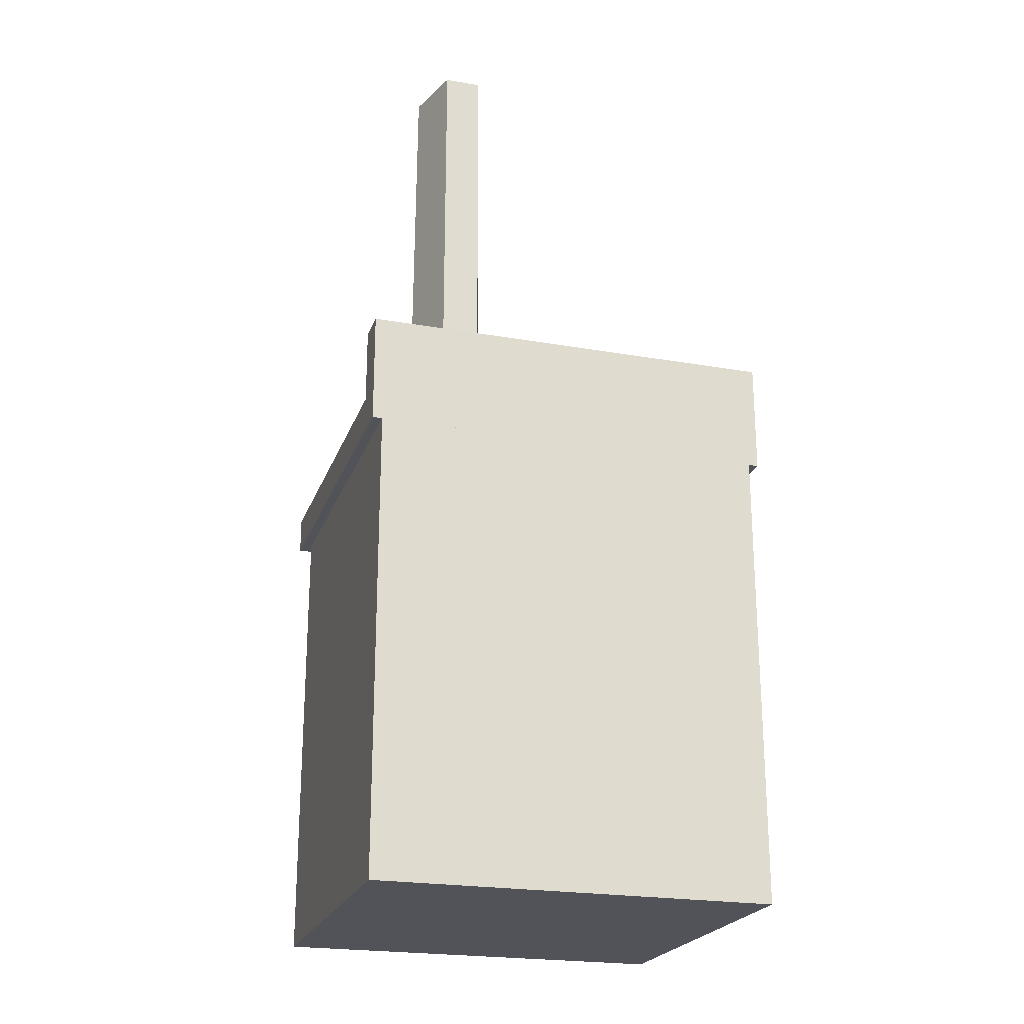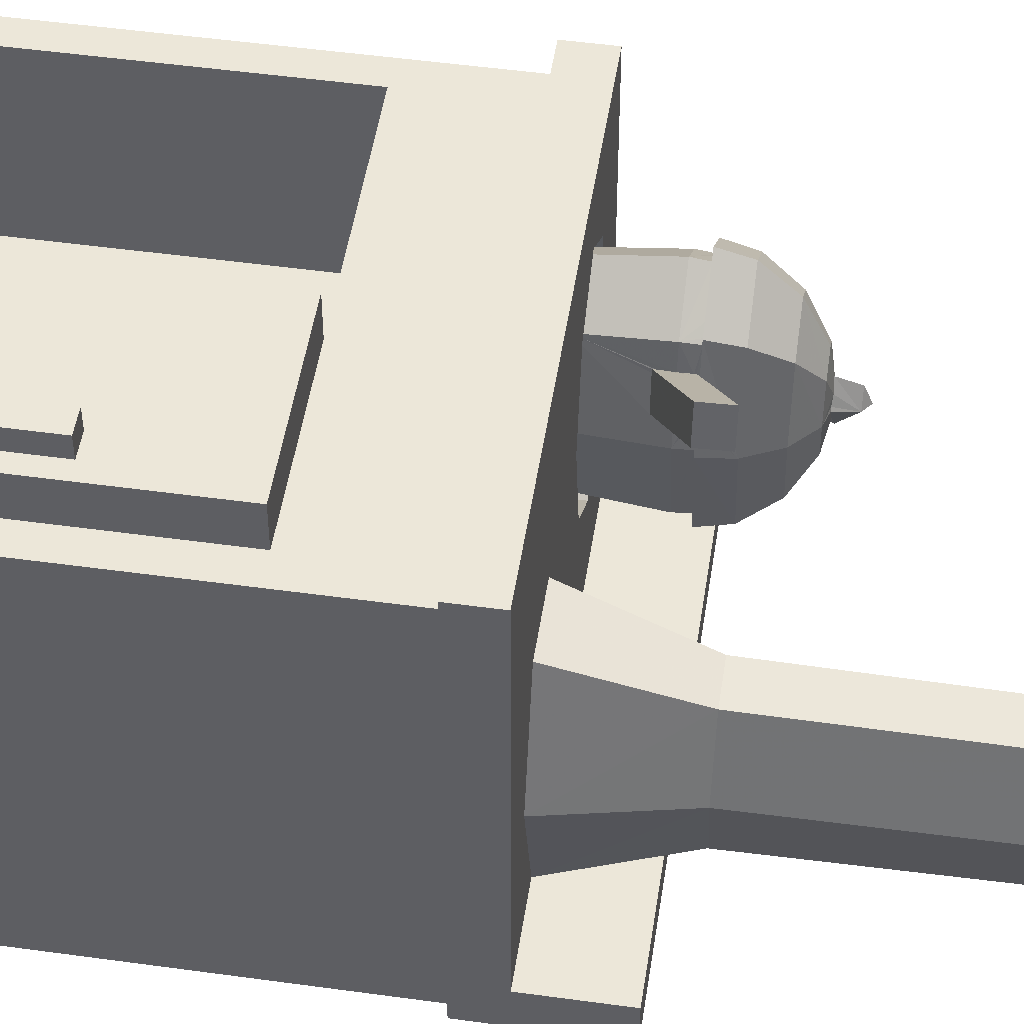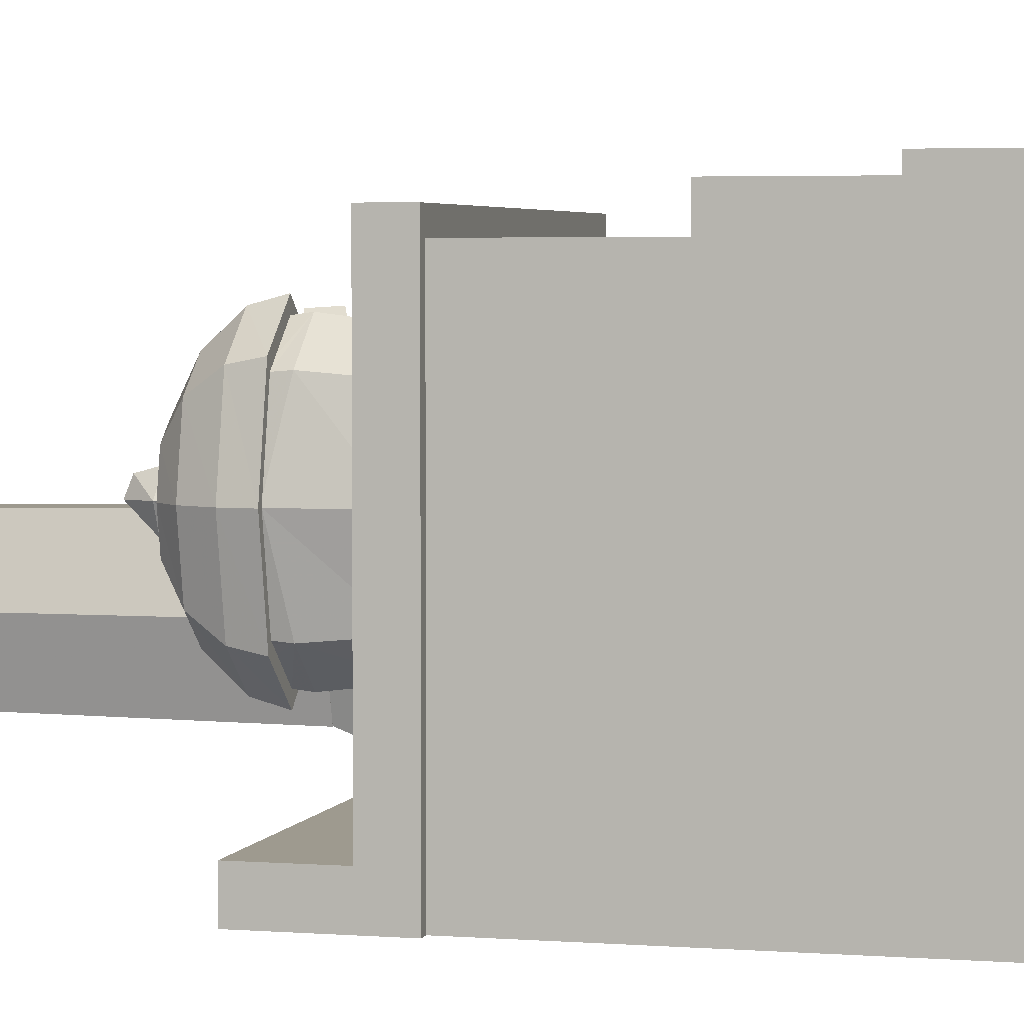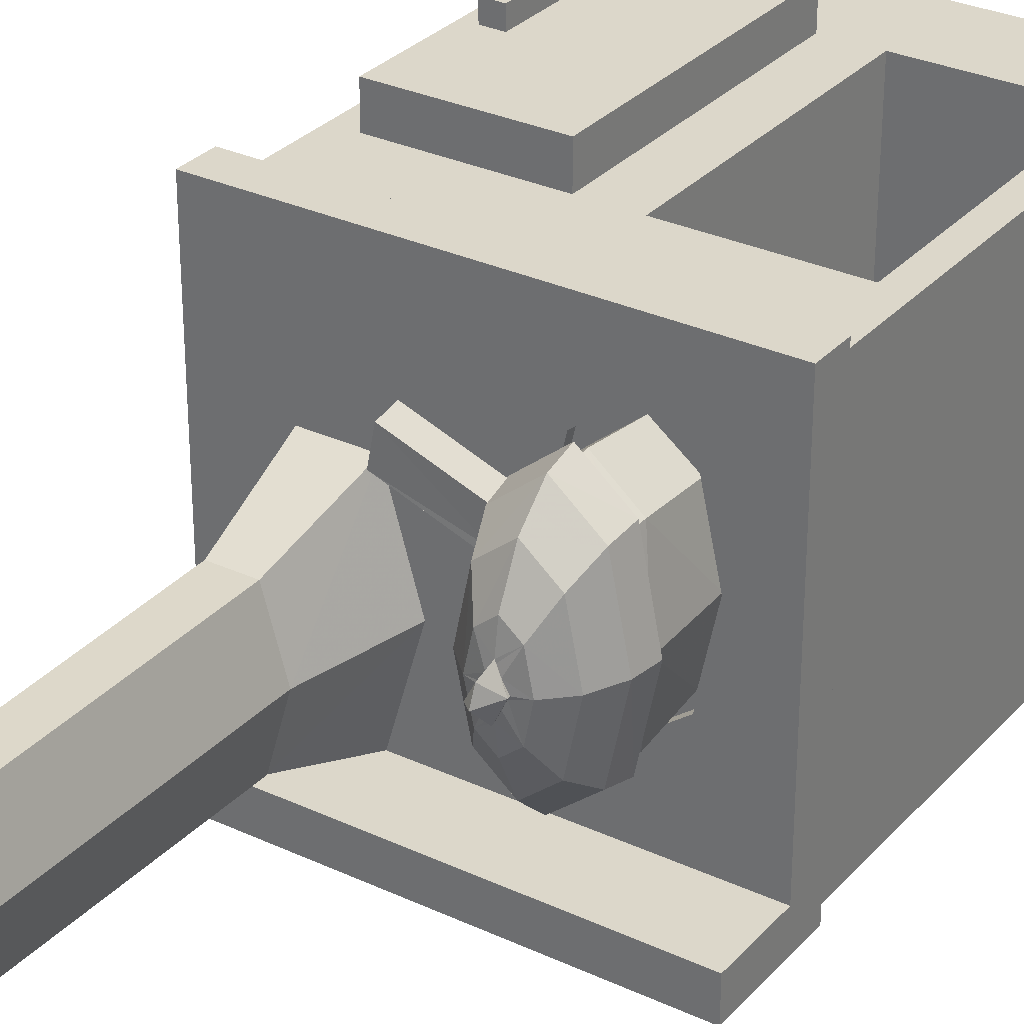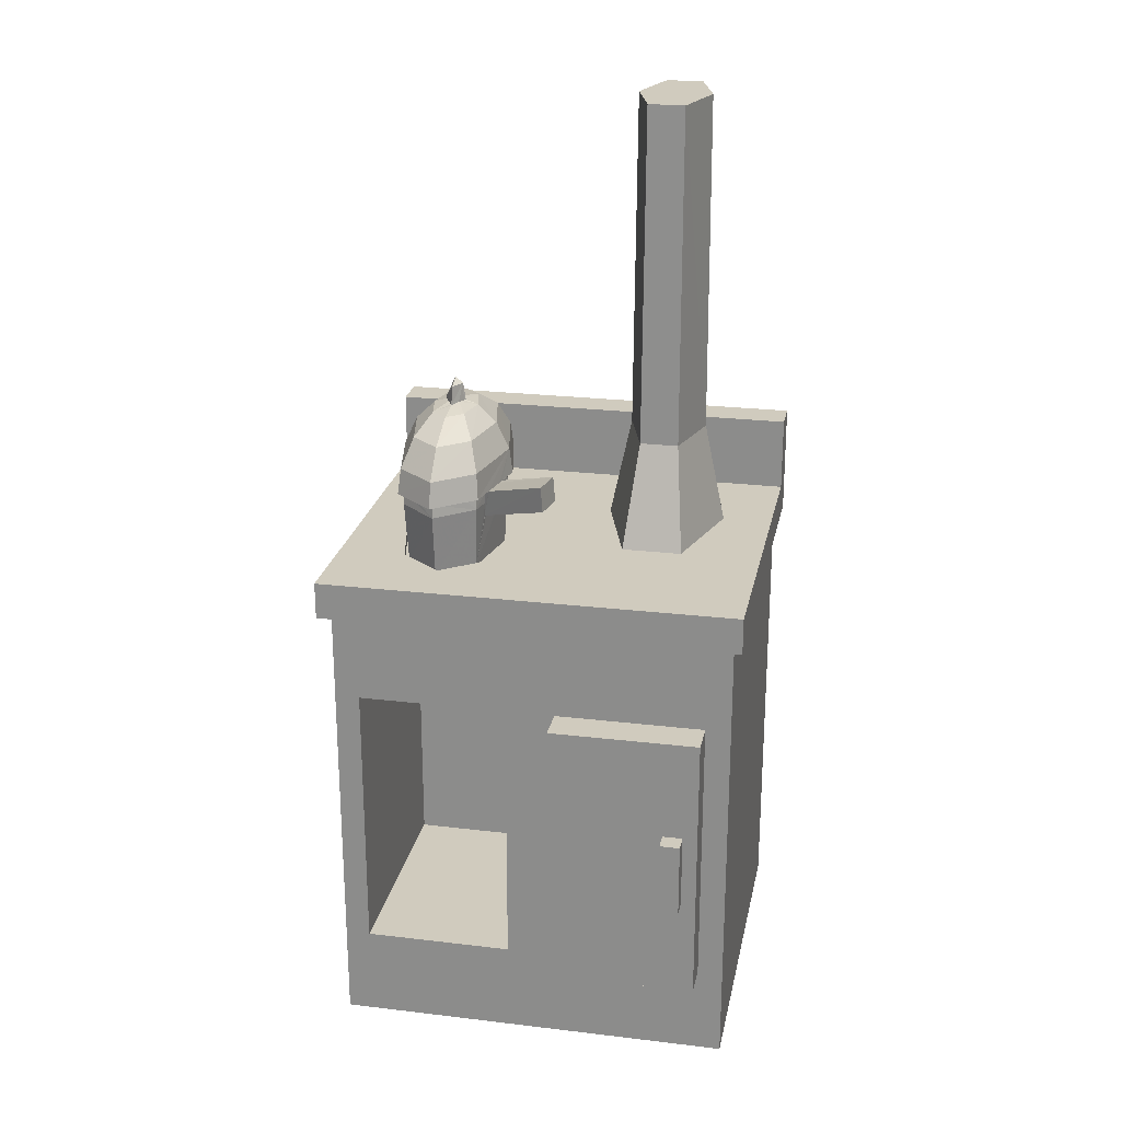
<metadata>
{"format":"obj","ext":"obj","renderer":"f3d","projection":"perspective","resolution":1024,"background":"white","views":[{"elev":-22.7,"azim":163.2,"up":"+Y"},{"elev":49.6,"azim":98.7,"up":"+Z"},{"elev":3.7,"azim":-75.4,"up":"+Z"},{"elev":30.5,"azim":-146.1,"up":"+Z"},{"elev":23.5,"azim":11.3,"up":"+Y"}]}
</metadata>
<code>
o Object.1
v -0.4 0.05334 -0.2391
v -0.09983 0.05334 -0.2391
v -0.09983 0.05334 0.2826
v -0.4 0.05334 0.2826
f 1 2 3
f 1 3 4
f 4 3 2
f 1 4 2
o Object.2
v 0.1921 0.3168 -0.3272
v 0.2839 0.3168 -0.3272
v 0.1921 0.3168 -0.0131
v 0.2839 0.3168 -0.0131
v 0.3298 0.3168 -0.1697
v 0.1462 0.3168 -0.1697
v 0.1948 1.125 -0.023
v 0.2812 1.125 -0.023
v 0.2812 1.125 -0.3173
v 0.1948 1.125 -0.3173
v 0.1516 1.125 -0.1697
v 0.3244 1.125 -0.1697
f 5 6 7
f 16 9 13
f 7 10 5
f 14 5 10
f 5 14 6
f 8 7 6
f 10 11 15
f 16 12 9
f 11 14 15
f 13 12 16
f 14 10 15
f 11 8 12
f 10 7 11
f 14 11 13
f 12 13 11
f 14 13 6
f 8 9 12
f 13 9 6
f 7 8 11
f 9 8 6
o Object.3
v 0.1921 0.3168 -0.0131
v 0.2839 0.3168 -0.0131
v 0.3298 0.3168 -0.1697
v 0.1462 0.3168 -0.1697
v -0.4766 -1.125 0.3694
v -0.4532 -0.0135 0.3694
v -0.0599 -0.2358 0.3694
v -0.2507 -0.0135 0.3694
v -0.0599 -0.9027 0.3694
v -0.4172 -0.9027 0.3694
v -0.4172 -0.2358 0.3694
v 0.0472 -0.0135 0.3694
v -0.0005 -0.0135 0.3694
v 0.0589 -0.6192 0.3694
v 0.4765 -1.125 0.3694
v 0.4162 -0.9027 0.3694
v 0.4162 -0.6066 0.3694
v 0.0589 -0.9027 0.3694
v 0.2497 -0.0135 0.3694
v 0.4765 -0.5697 0.3694
v 0.4162 -0.5445 0.3694
v 0.4765 -0.0135 0.3694
v 0.3226 -0.2358 0.3694
v 0.3424 -0.2358 0.3694
v -0.0482 -0.0135 0.3694
v 0.0589 -0.6435 0.3694
v 0.4522 -0.0135 0.3694
v 0.0589 -0.7056 0.3694
v -0.4766 -0.0135 0.3694
v 0.4162 -0.2358 0.3694
v 0.0589 -0.2358 0.3694
v 0.0589 -0.3105 0.3694
v 0.0589 -0.8289 0.3694
v 0.4999 -0.0135 -0.5
v 0.4765 -0.0135 -0.0221
v 0.4765 -0.0135 0.3487
v -0.4766 -0.0135 -0.0212
v -0.5 -0.0135 0.4126
v -0.5 -0.0135 -0.5
v -0.4766 -0.0135 -0.0653
v -0.4766 -0.0135 -0.4784
v -0.4766 -0.0135 -0.0761
v 0.4999 -0.0135 0.4126
v 0.4765 -0.0135 -0.5
v 0.2497 -0.0135 -0.5
v 0.4765 -0.0135 -0.0644
v -0.0005 -0.0135 -0.5
v -0.2507 -0.0135 -0.5
v -0.4757 -0.0135 -0.5
v -0.4766 -0.0135 -0.5
v 0.4765 -0.0135 -0.4784
v -0.0005 -0.0135 0.4126
v -0.4766 -0.0135 0.3478
v -0.4766 -1.125 -0.5
v 0.4765 -1.125 -0.5
v 0.4162 -0.9027 0.4558
v 0.0589 -0.9027 0.4558
v -0.4172 -0.9027 -0.1742
v -0.0599 -0.9027 -0.1742
v -0.0599 -0.2358 -0.1742
v -0.4172 -0.2358 -0.1742
v 0.2839 0.3168 -0.3263
v 0.1921 0.3168 -0.3263
v 0.4162 -0.2358 0.4558
v 0.0589 -0.2358 0.4558
v 0.2497 0.0747 -0.4127
v 0.166 0.0747 -0.4127
v 0.3091 0.0747 -0.4127
v -0.5 0.0747 0.4126
v 0.4999 0.0747 0.4126
v 0.0949 0.0747 -0.1697
v -0.3812 0.0747 0.022
v -0.5 0.0747 -0.4127
v -0.1373 0.0747 -0.1634
v -0.239 0.0747 -0.239
v -0.0959 0.0747 0.022
v -0.1373 0.0747 0.2056
v 0.3091 0.0747 0.0733
v -0.3398 0.0747 0.2056
v -0.239 0.0747 0.283
v 0.166 0.0747 0.0733
v -0.3398 0.0747 -0.1634
v 0.3811 0.0747 -0.1697
v 0.4999 0.0747 -0.4127
v -0.3443 0.0747 -0.4127
v -0.5 0.2529 -0.4127
v 0.4999 0.2529 -0.4127
v -0.5 0.2529 -0.5
v 0.4999 0.2529 -0.5
v 0.4999 0.0747 -0.5
v -0.1373 0.0306 0.2056
v -0.0959 0.0306 0.022
v -0.239 0.0306 0.283
v -0.3398 0.0306 -0.1634
v -0.3812 0.0306 0.022
v -0.239 0.0306 -0.239
v -0.1373 0.0306 -0.1634
v -0.3398 0.0306 0.2056
v 0.3811 -0.6588 0.4558
v 0.3334 -0.4806 0.4558
v 0.3811 -0.4806 0.4558
v 0.3334 -0.6588 0.4558
v 0.3334 -0.6588 0.4999
v 0.3811 -0.6588 0.4999
v 0.3811 -0.4806 0.4999
v 0.3334 -0.4806 0.4999
f 95 85 96
f 54 68 85
f 28 35 68
f 62 67 50
f 51 62 50
f 60 50 67
f 51 59 52
f 59 51 50
f 86 59 106
f 86 106 100
f 86 100 94
f 97 86 94
f 101 97 87
f 82 101 83
f 59 38 52
f 103 82 84
f 103 84 100
f 50 106 59
f 103 100 105
f 103 105 104
f 103 104 102
f 92 86 97
f 90 101 91
f 90 91 113
f 113 108 90
f 92 90 108
f 108 107 92
f 93 92 107
f 93 107 109
f 109 96 93
f 86 93 96
f 86 96 85
f 85 68 86
f 59 86 68
f 59 68 35
f 35 43 59
f 43 38 59
f 101 87 83
f 82 103 102
f 84 99 100
f 45 22 54
f 69 45 54
f 53 69 54
f 55 54 89
f 55 66 57
f 55 57 58
f 55 58 56
f 55 56 53
f 66 55 65
f 65 63 64
f 94 100 99
f 61 63 60
f 106 105 100
f 50 60 63
f 106 50 63
f 102 101 82
f 96 109 114
f 106 63 65
f 105 106 65
f 101 98 91
f 105 65 104
f 102 104 55
f 55 104 65
f 112 113 91
f 55 89 102
f 113 109 108
f 89 88 98
f 89 98 101
f 88 110 98
f 110 112 98
f 91 98 112
f 109 112 110
f 109 110 111
f 109 111 114
f 111 95 114
f 114 95 96
f 95 111 88
f 88 85 95
f 97 101 90
f 88 89 85
f 97 90 92
f 112 109 113
f 110 88 111
f 101 102 89
f 108 109 107
f 86 92 93
f 85 89 54
f 53 54 55
f 22 24 54
f 68 54 24
f 24 41 68
f 41 29 68
f 29 28 68
f 27 45 21
f 70 21 45
f 70 71 21
f 45 66 70
f 66 45 69
f 23 43 35
f 47 23 48
f 71 60 31
f 62 31 60
f 62 60 67
f 97 94 17
f 17 20 97
f 20 87 97
f 37 36 46
f 38 36 52
f 52 62 51
f 33 36 37
f 34 31 32
f 83 87 79
f 83 79 78
f 78 82 83
f 17 94 18
f 17 79 20
f 23 38 43
f 38 23 47
f 38 47 39
f 38 39 40
f 38 40 46
f 38 46 36
f 20 79 87
f 36 31 62
f 62 52 36
f 79 17 78
f 82 78 84
f 36 33 31
f 32 31 33
f 49 25 34
f 25 31 34
f 31 25 21
f 31 21 71
f 21 25 26
f 25 75 26
f 74 26 75
f 74 75 77
f 27 74 77
f 77 76 27
f 23 27 76
f 23 76 25
f 25 30 23
f 48 23 30
f 42 25 44
f 44 25 49
f 30 25 42
f 18 78 17
f 75 25 76
f 23 45 27
f 78 18 19
f 45 23 22
f 19 84 78
f 99 84 19
f 19 18 99
f 53 56 66
f 56 58 66
f 58 57 66
f 66 65 70
f 64 70 65
f 63 70 64
f 18 94 99
f 60 70 61
f 60 71 70
f 76 77 75
f 27 21 26
f 27 26 74
f 63 61 70
f 69 53 66
f 23 28 29
f 23 35 28
f 23 29 41
f 41 24 23
f 22 23 24
f 73 80 81
f 81 44 49
f 47 80 39
f 39 80 40
f 40 80 46
f 37 72 33
f 73 72 115
f 116 73 118
f 46 72 37
f 80 72 46
f 32 33 72
f 72 73 32
f 34 32 73
f 34 73 81
f 81 49 34
f 80 115 72
f 81 48 30
f 81 30 42
f 81 42 44
f 81 47 48
f 80 47 81
f 73 115 118
f 115 80 117
f 80 116 117
f 80 73 116
f 116 121 117
f 121 120 117
f 121 119 120
f 119 121 122
f 121 116 122
f 122 116 118
f 118 119 122
f 118 115 119
f 120 119 115
f 115 117 120
o Object.4
v -0.1679 0.0531 -0.1391
v -0.2507 0.2025 -0.2255
v -0.1616 0.2025 -0.1526
v -0.2507 0.0531 -0.2075
v -0.1634 0.2349 -0.1499
v -0.1346 0.0531 0.0247
v -0.3326 0.0531 0.1885
v -0.3668 0.0531 0.0247
v -0.3326 0.0531 -0.1391
v -0.2507 0.0531 0.2569
v -0.1679 0.0531 0.1885
v -0.1616 0.2025 0.2011
v -0.2507 0.2025 0.2749
v -0.1364 0.2025 0.0778
v -0.1382 0.1692 0.0769
v -0.1256 0.2025 0.0247
v -0.1535 0.1737 0.1507
v -0.1535 0.1683 0.1507
v -0.1517 0.2025 0.1516
v -0.1526 0.1683 0.1444
v -0.2507 0.2349 0.2704
v -0.3389 0.2025 -0.1526
v -0.2507 0.2349 -0.2219
v -0.3371 0.2349 -0.1499
v -0.3299 0.2349 -0.1553
v -0.3128 0.2349 -0.1697
v -0.1877 0.2349 0.2191
v -0.1535 0.2349 0.2191
v -0.113 0.2349 0.0247
v -0.1274 0.2349 0.0247
v -0.1301 0.2349 0.0103
v -0.1706 0.2349 0.2047
v -0.1634 0.2349 0.1984
v -0.1409 0.2349 0.1606
v -0.3731 0.2349 0.0247
v -0.3875 0.2349 0.0247
v -0.3479 0.2349 -0.1697
v -0.1274 0.2349 0.085
v -0.1301 0.2349 0.0976
v -0.1418 0.2349 0.1597
v -0.3704 0.2349 0.0391
v -0.2507 0.2349 0.2992
v -0.1877 0.2349 -0.1697
v -0.1535 0.2349 -0.1697
v -0.3371 0.2349 0.1984
v -0.3479 0.2349 0.2191
v -0.3128 0.2349 0.2191
v -0.2507 0.2349 -0.2507
v -0.1256 0.2349 0.0868
v -0.1526 0.2259 0.1507
v -0.1373 0.2124 0.0778
v -0.3389 0.2025 0.2011
v -0.14 0.2304 0.0859
v -0.1382 0.2304 0.0769
v -0.1535 0.2295 0.1507
v -0.1373 0.2232 0.0769
v -0.1589 0.2952 -0.158
v -0.2507 0.2952 -0.2336
v -0.2507 0.36 -0.1733
v -0.1805 0.36 -0.1148
v -0.1211 0.2952 0.0247
v -0.1517 0.36 0.0247
v -0.1589 0.2952 0.2074
v -0.1805 0.36 0.1642
v -0.2507 0.2952 0.283
v -0.2507 0.36 0.2218
v -0.3416 0.2952 0.2074
v -0.32 0.36 0.1642
v -0.3794 0.2952 0.0247
v -0.3488 0.36 0.0247
v -0.3416 0.2952 -0.158
v -0.32 0.36 -0.1148
v -0.2885 0.4032 0.1003
v -0.3038 0.4032 0.0247
v -0.2741 0.4122 0.0247
v -0.2705 0.4122 0.0184
v -0.2885 0.4032 -0.0509
v -0.2624 0.414 0.000401
v -0.2507 0.4032 -0.0824
v -0.1283 0.2349 0.1003
v -0.1256 0.2358 0.0859
v -0.2129 0.4032 -0.0509
v -0.1967 0.4032 0.0247
v -0.2129 0.4032 0.1003
v -0.2507 0.4032 0.1318
v -0.2507 0.4122 -0.023
v -0.2471 0.4122 -0.0167
v -0.2381 0.414 0.000401
v -0.2264 0.4122 0.0247
v -0.23 0.4122 0.031
v -0.2381 0.414 0.0481
v -0.2507 0.4122 0.0715
v -0.2534 0.4122 0.0661
v -0.2624 0.414 0.0481
v -0.2507 0.4185 -0.0257
v -0.275 0.4185 0.0247
v -0.2327 0.4545 0.0247
v -0.2678 0.4545 0.0247
v -0.2507 0.4545 0.0598
v -0.2507 0.4689 0.0247
v 0.0283 0.2412 0.2056
v 0.0139 0.2412 0.2803
v 0.0229 0.2997 0.202
v 0.0085 0.2997 0.2767
f 123 124 125
f 128 123 125
f 128 125 138
f 133 128 138
f 133 138 137
f 133 137 142
f 133 142 140
f 139 133 140
f 141 172 134
f 134 133 141
f 132 133 134
f 132 134 135
f 129 132 135
f 129 135 174
f 130 129 174
f 130 174 157
f 131 130 157
f 131 157 144
f 126 131 144
f 126 144 124
f 145 124 144
f 144 148 145
f 155 177 152
f 152 177 175
f 152 175 176
f 138 152 176
f 138 176 178
f 138 178 173
f 138 173 136
f 152 125 153
f 153 125 127
f 124 165 127
f 154 134 155
f 149 134 154
f 143 134 149
f 123 128 133
f 167 163 174
f 163 157 174
f 144 146 147
f 123 126 124
f 124 127 125
f 136 137 138
f 141 133 139
f 167 135 169
f 143 169 135
f 144 147 148
f 124 145 165
f 129 131 126
f 144 157 146
f 125 152 138
f 129 130 131
f 174 135 167
f 132 129 126
f 126 123 132
f 135 134 143
f 123 133 132
f 155 134 172
f 155 172 177
f 148 159 145
f 170 145 159
f 170 159 193
f 170 193 180
f 166 170 180
f 166 180 179
f 151 166 179
f 151 179 183
f 151 183 203
f 151 203 171
f 171 160 151
f 152 151 160
f 152 160 161
f 152 161 162
f 152 162 155
f 151 152 153
f 153 127 166
f 165 166 127
f 183 202 203
f 183 156 202
f 183 150 156
f 150 155 156
f 150 154 155
f 149 150 143
f 164 143 150
f 164 150 185
f 164 185 187
f 168 164 187
f 168 187 189
f 158 168 189
f 158 189 191
f 159 158 191
f 159 146 158
f 157 158 146
f 158 157 163
f 158 163 167
f 159 147 146
f 191 189 190
f 191 190 192
f 193 191 192
f 193 192 194
f 194 192 196
f 194 196 199
f 181 194 199
f 181 199 201
f 182 181 201
f 182 201 204
f 184 182 204
f 184 204 205
f 186 184 205
f 186 205 206
f 188 186 206
f 188 206 207
f 190 188 207
f 190 207 195
f 207 214 195
f 215 195 214
f 210 204 209
f 209 204 208
f 199 198 200
f 199 200 208
f 211 204 210
f 211 212 205
f 213 205 212
f 196 216 197
f 196 195 216
f 197 198 196
f 206 213 214
f 216 195 215
f 214 207 206
f 187 186 188
f 206 205 213
f 185 184 186
f 185 183 184
f 205 204 211
f 183 182 184
f 201 208 204
f 179 181 182
f 208 201 199
f 180 194 181
f 199 196 198
f 192 195 196
f 192 190 195
f 189 188 190
f 158 167 168
f 169 168 167
f 168 169 143
f 189 187 188
f 187 185 186
f 168 143 164
f 150 149 154
f 150 183 185
f 183 179 182
f 151 153 166
f 179 180 181
f 166 165 170
f 180 193 194
f 159 191 193
f 165 145 170
f 159 148 147
f 162 156 155
f 214 219 221
f 218 214 221
f 221 222 218
f 217 218 222
f 219 217 222
f 219 211 217
f 217 211 210
f 209 217 210
f 208 217 209
f 208 200 217
f 217 200 198
f 211 219 212
f 212 219 213
f 218 217 198
f 218 198 197
f 197 216 218
f 218 216 215
f 221 219 222
f 219 214 213
f 214 218 215
f 140 226 139
f 139 226 156
f 139 156 162
f 139 162 141
f 162 177 141
f 141 177 172
f 136 173 178
f 223 136 178
f 178 225 223
f 224 223 225
f 224 225 226
f 202 226 225
f 225 203 202
f 140 223 224
f 178 171 225
f 137 136 223
f 160 178 176
f 176 175 160
f 175 177 161
f 161 160 175
f 178 160 171
f 225 171 203
f 140 224 226
f 223 142 137
f 223 140 142
f 226 202 156
f 162 161 177

</code>
